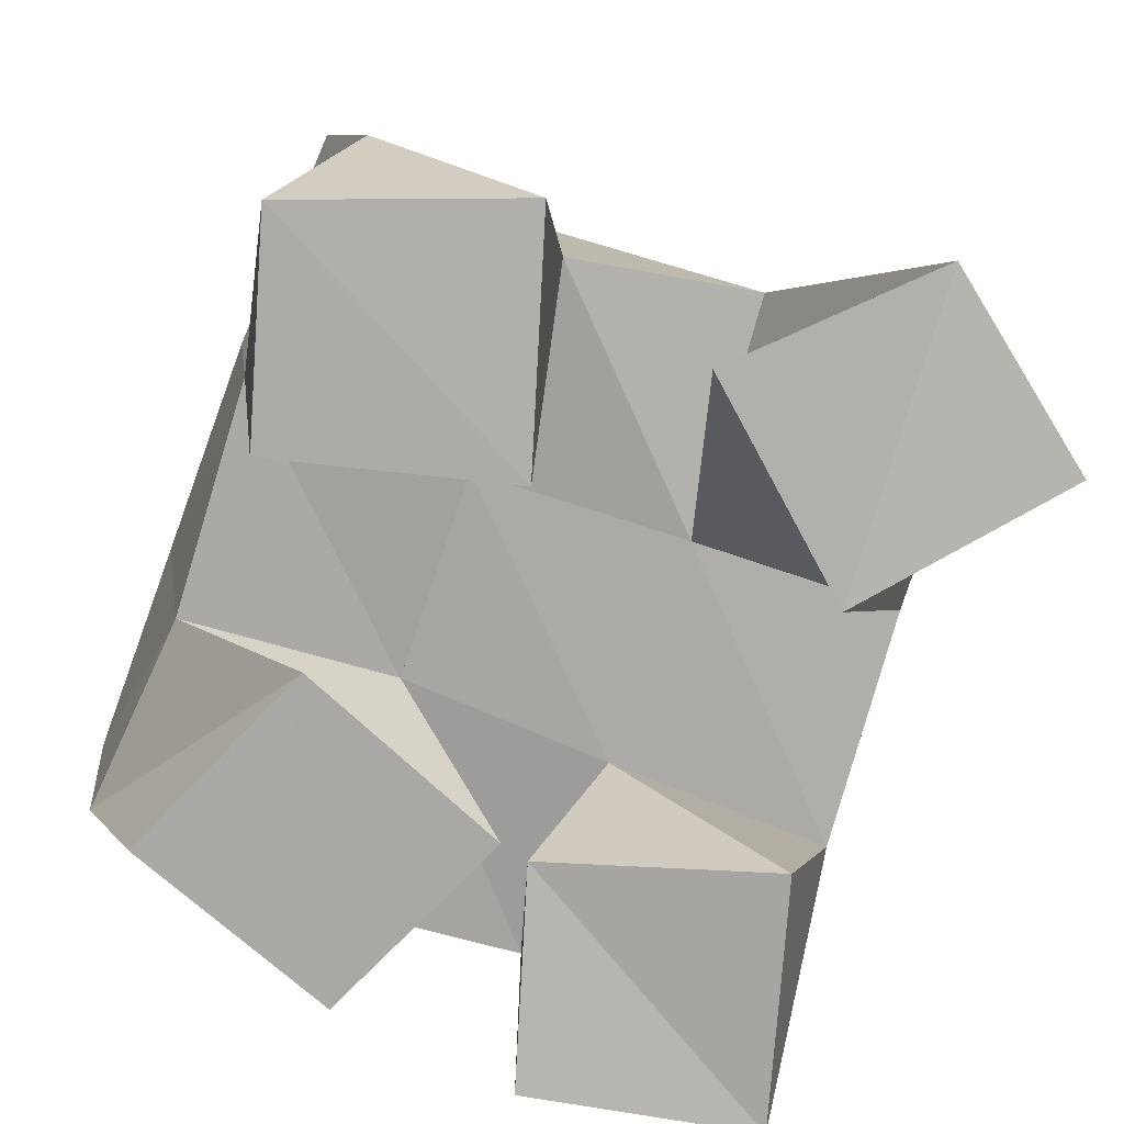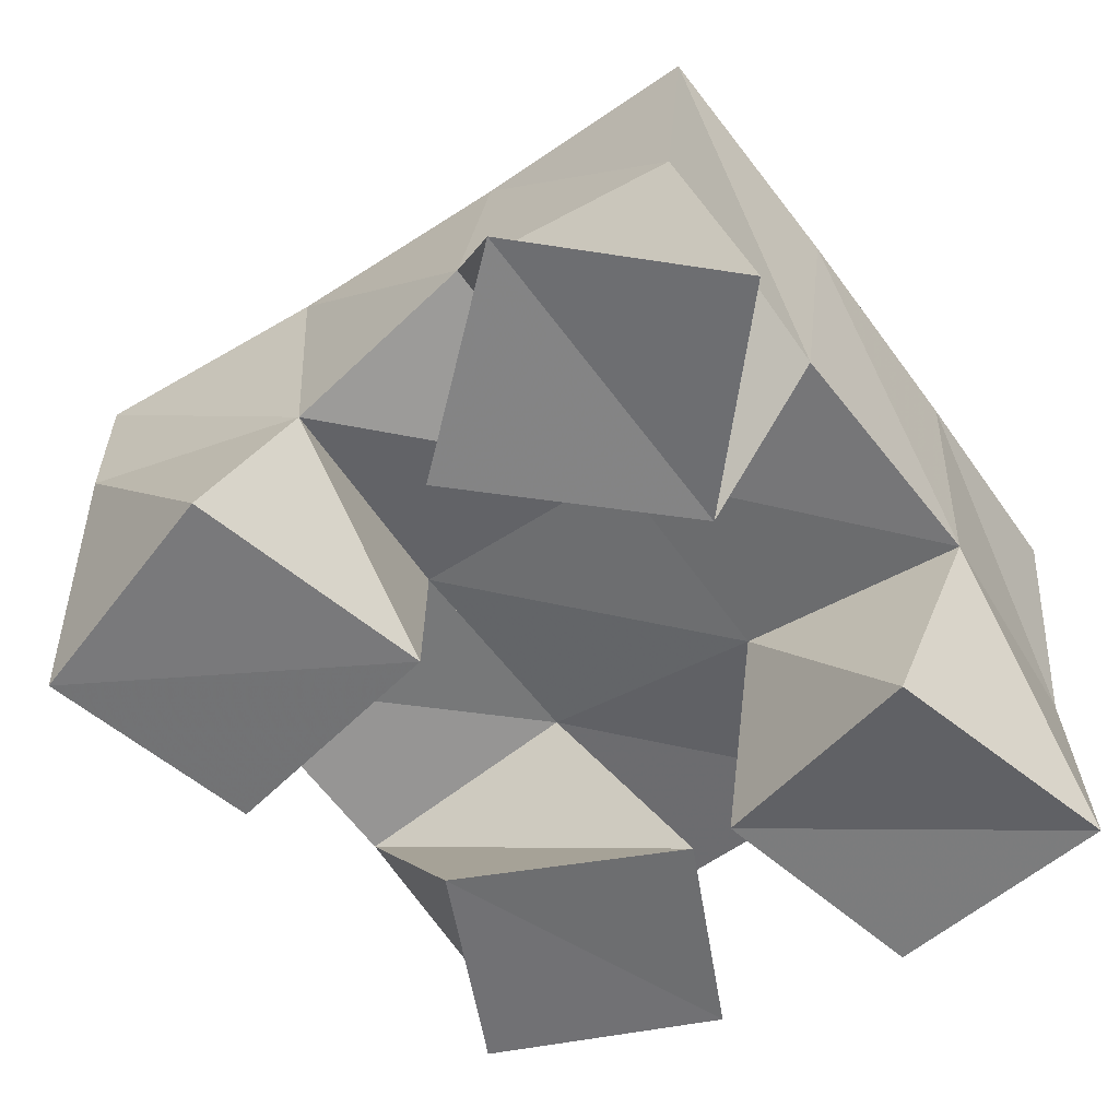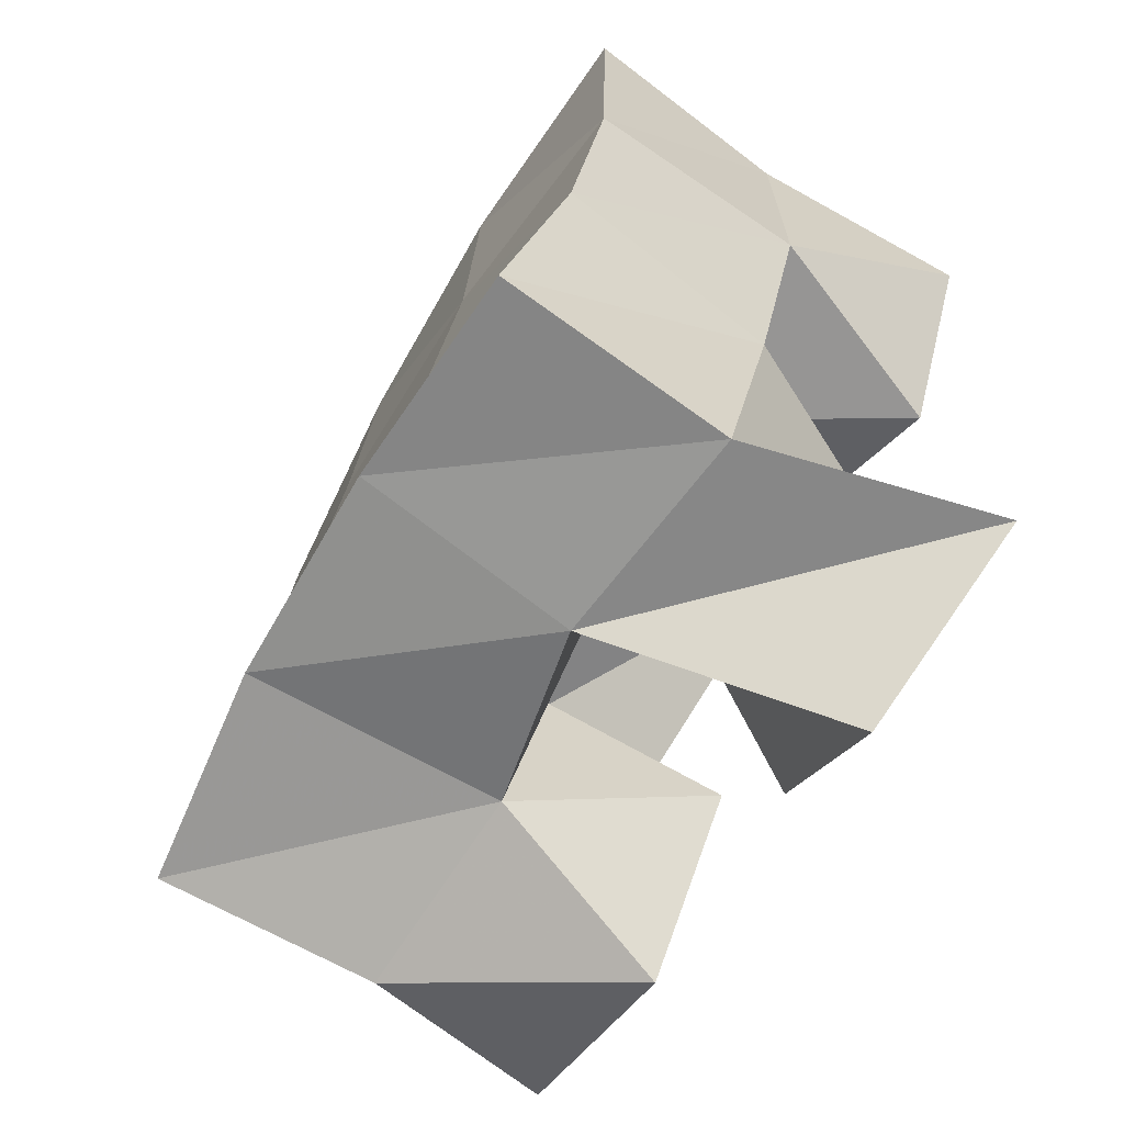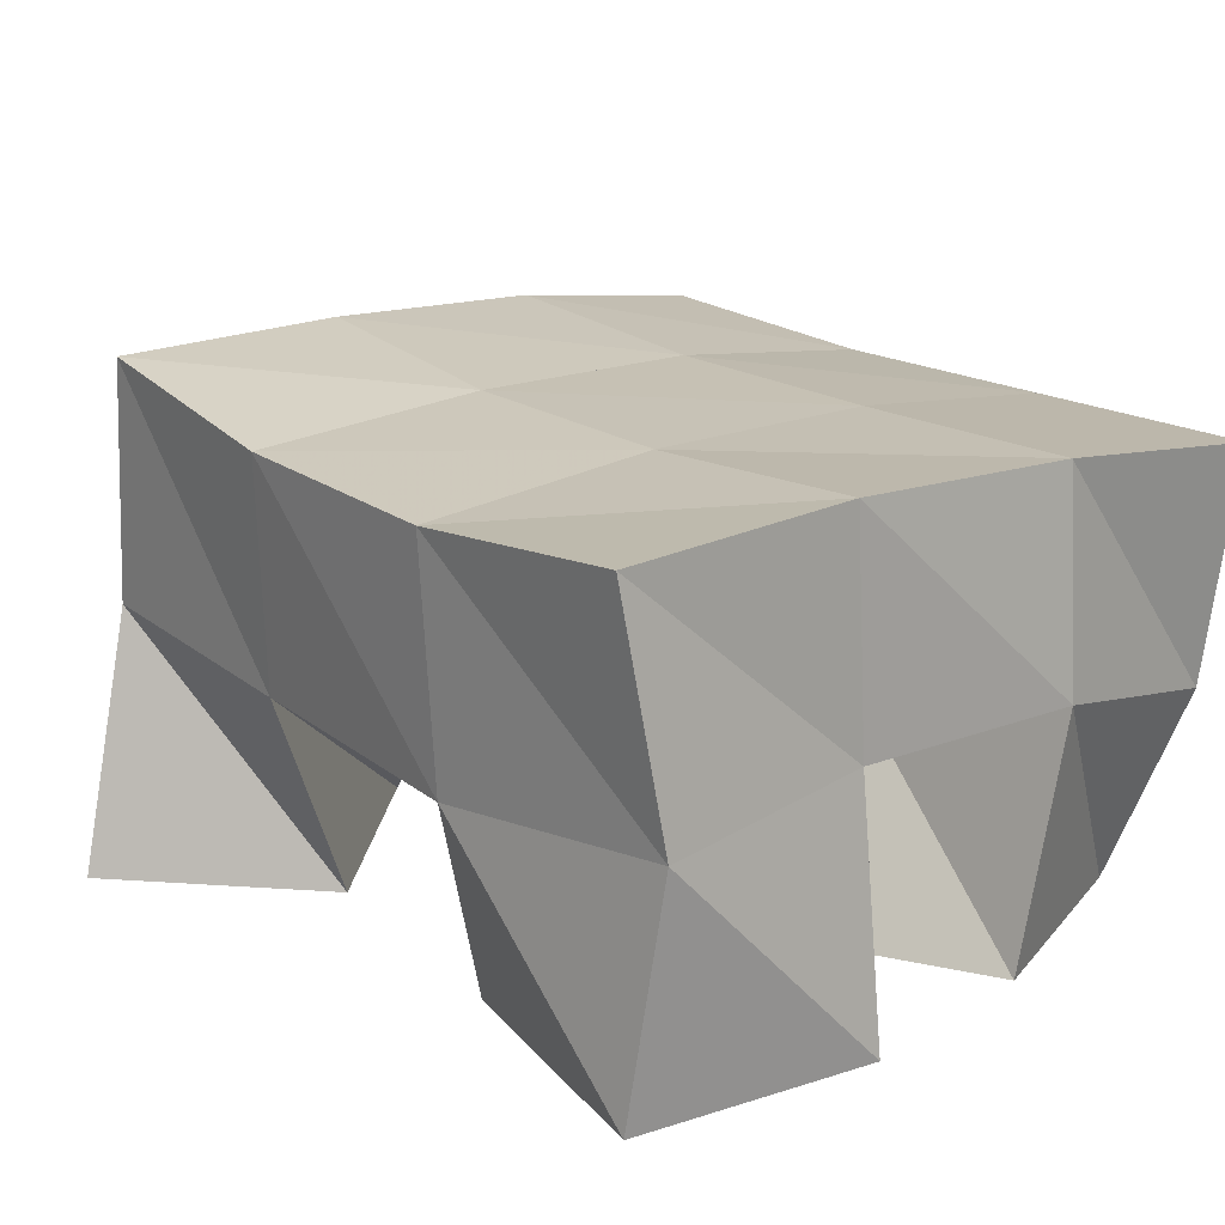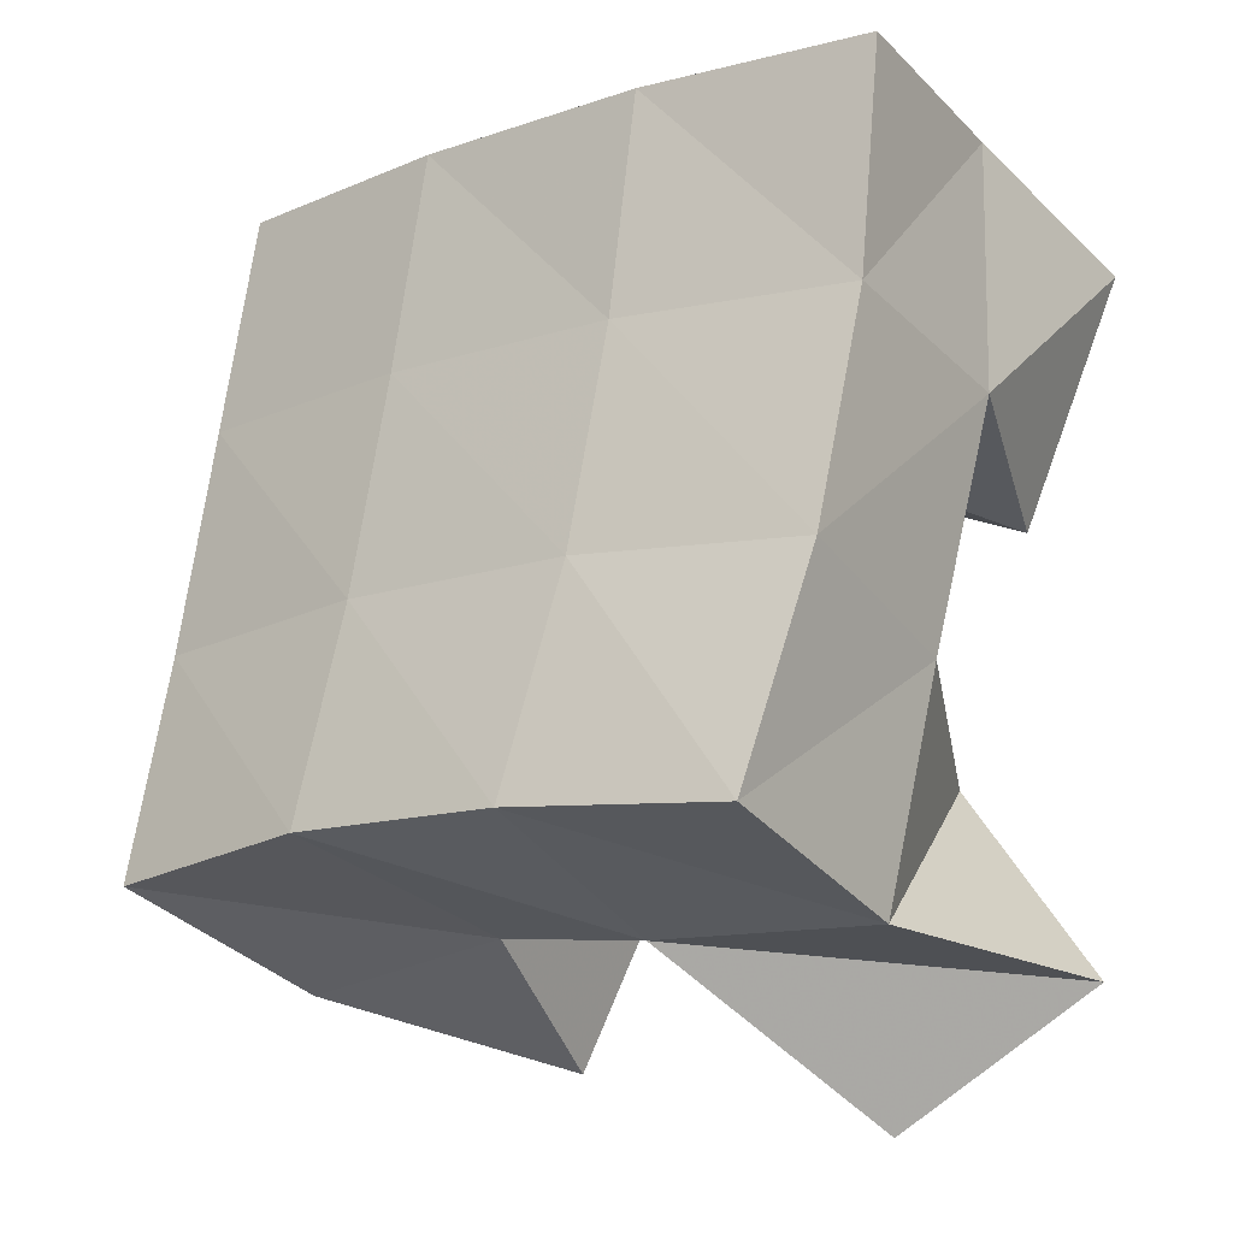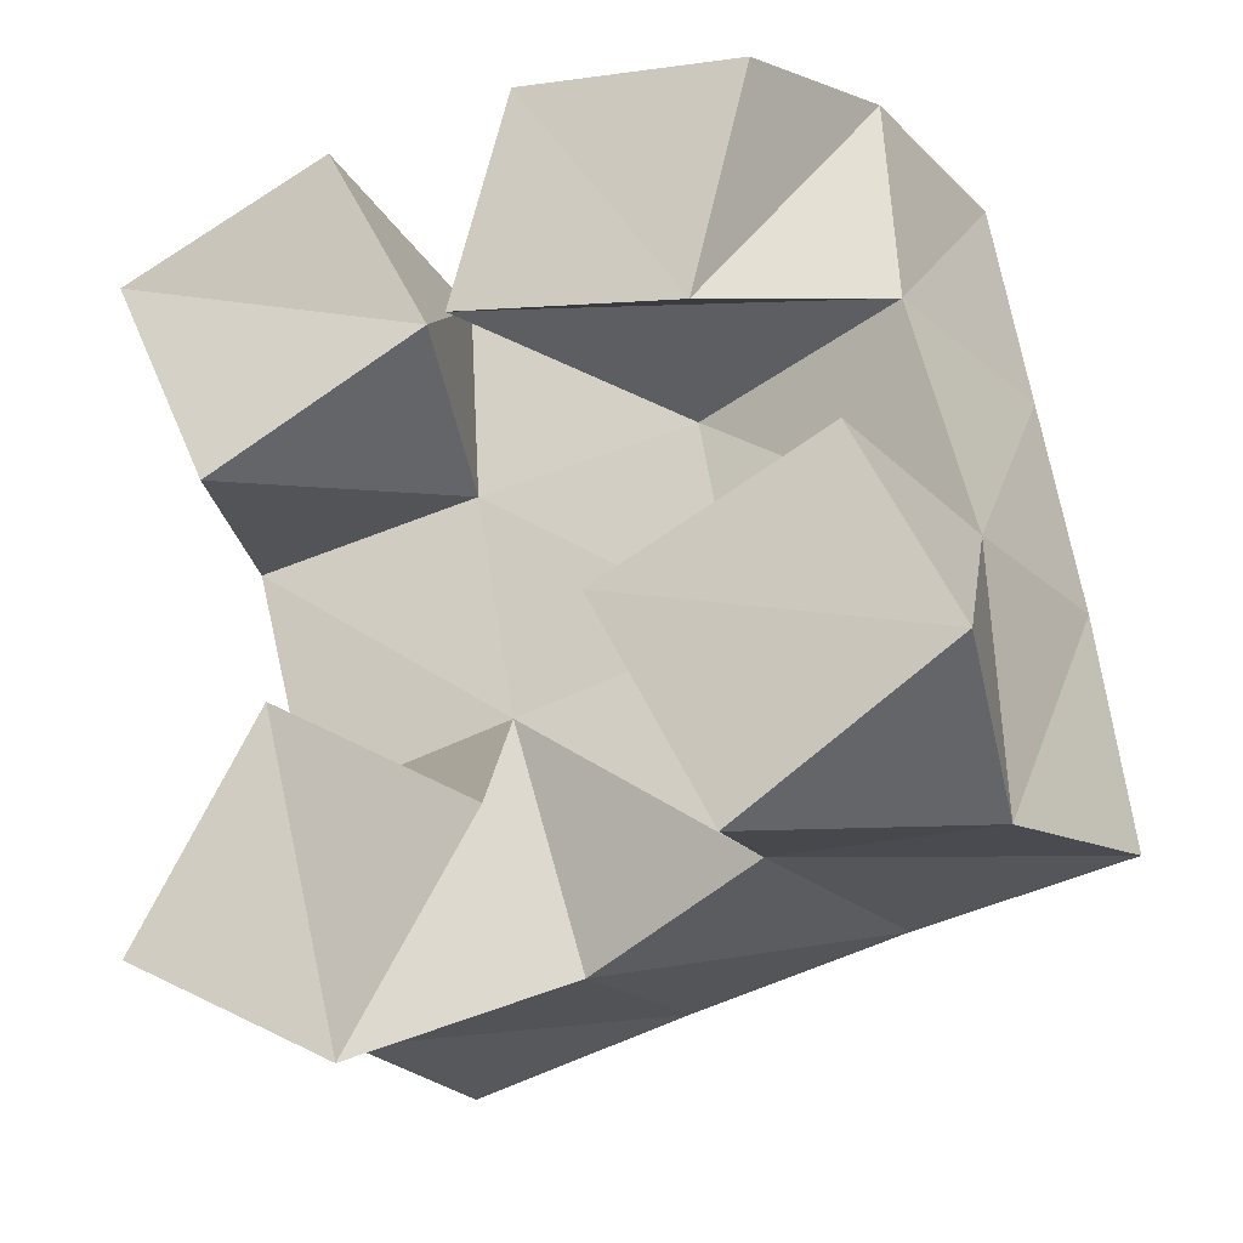
<metadata>
{"format":"obj","ext":"obj","renderer":"f3d","projection":"perspective","resolution":1024,"background":"white","views":[{"elev":-74.5,"azim":151.2,"up":"+Y"},{"elev":-54.5,"azim":-155.6,"up":"+Y"},{"elev":-71.3,"azim":-122.4,"up":"+Z"},{"elev":18.4,"azim":-51.0,"up":"+Y"},{"elev":-26.9,"azim":-144.7,"up":"+Z"},{"elev":-27.9,"azim":27.3,"up":"+Z"}]}
</metadata>
<code>
v 2.197 0.1 0.09022
v 2.212 0.1525 0.08841
v 2.239 0.1064 0.06662
v 2.26 0.1559 0.09472
v 2.225 0.1 0.1348
v 2.203 0.1472 0.1383
v 2.27 0.1004 0.1057
v 2.249 0.1474 0.1465
v 2.259 0.1 0.208
v 2.288 0.1495 0.203
v 2.309 0.1008 0.1957
v 2.336 0.1382 0.2103
v 2.272 0.1 0.2557
v 2.283 0.1507 0.2588
v 2.323 0.1 0.2445
v 2.333 0.1398 0.2576
v 2.206 0.1 0.186
v 2.19 0.1442 0.1909
v 2.252 0.1056 0.2107
v 2.24 0.1465 0.1974
v 2.182 0.1 0.2376
v 2.186 0.1484 0.2435
v 2.231 0.1 0.2544
v 2.234 0.151 0.247
v 2.312 0.1033 0.09308
v 2.301 0.1458 0.1069
v 2.358 0.1017 0.1184
v 2.347 0.1468 0.1044
v 2.289 0.1 0.1418
v 2.296 0.1487 0.1559
v 2.338 0.1 0.1623
v 2.346 0.1435 0.1593
v 2.21 0.2029 0.09315
v 2.258 0.2037 0.1036
v 2.198 0.1951 0.1409
v 2.248 0.1982 0.1509
v 2.189 0.1928 0.1889
v 2.24 0.1965 0.1981
v 2.181 0.1965 0.2369
v 2.232 0.198 0.246
v 2.306 0.2012 0.1114
v 2.299 0.1965 0.1584
v 2.292 0.1952 0.2061
v 2.285 0.195 0.2548
v 2.355 0.1935 0.1147
v 2.351 0.1892 0.1639
v 2.343 0.1889 0.2132
v 2.336 0.1886 0.2625
f 1 2 4
f 3 1 4
f 2 6 8
f 4 2 8
f 6 5 7
f 8 6 7
f 5 1 3
f 7 5 3
f 8 7 3
f 4 8 3
f 2 1 5
f 6 2 5
f 9 10 12
f 11 9 12
f 10 14 16
f 12 10 16
f 14 13 15
f 16 14 15
f 13 9 11
f 15 13 11
f 16 15 11
f 12 16 11
f 10 9 13
f 14 10 13
f 17 18 20
f 19 17 20
f 18 22 24
f 20 18 24
f 22 21 23
f 24 22 23
f 21 17 19
f 23 21 19
f 24 23 19
f 20 24 19
f 18 17 21
f 22 18 21
f 25 26 28
f 27 25 28
f 26 30 32
f 28 26 32
f 30 29 31
f 32 30 31
f 29 25 27
f 31 29 27
f 32 31 27
f 28 32 27
f 26 25 29
f 30 26 29
f 2 33 34
f 4 2 34
f 33 35 36
f 34 33 36
f 35 6 8
f 36 35 8
f 6 2 4
f 8 6 4
f 36 8 4
f 34 36 4
f 33 2 6
f 35 33 6
f 6 35 36
f 8 6 36
f 35 37 38
f 36 35 38
f 37 18 20
f 38 37 20
f 18 6 8
f 20 18 8
f 38 20 8
f 36 38 8
f 35 6 18
f 37 35 18
f 18 37 38
f 20 18 38
f 37 39 40
f 38 37 40
f 39 22 24
f 40 39 24
f 22 18 20
f 24 22 20
f 40 24 20
f 38 40 20
f 37 18 22
f 39 37 22
f 4 34 41
f 26 4 41
f 34 36 42
f 41 34 42
f 36 8 30
f 42 36 30
f 8 4 26
f 30 8 26
f 42 30 26
f 41 42 26
f 34 4 8
f 36 34 8
f 8 36 42
f 30 8 42
f 36 38 43
f 42 36 43
f 38 20 10
f 43 38 10
f 20 8 30
f 10 20 30
f 43 10 30
f 42 43 30
f 36 8 20
f 38 36 20
f 20 38 43
f 10 20 43
f 38 40 44
f 43 38 44
f 40 24 14
f 44 40 14
f 24 20 10
f 14 24 10
f 44 14 10
f 43 44 10
f 38 20 24
f 40 38 24
f 26 41 45
f 28 26 45
f 41 42 46
f 45 41 46
f 42 30 32
f 46 42 32
f 30 26 28
f 32 30 28
f 46 32 28
f 45 46 28
f 41 26 30
f 42 41 30
f 30 42 46
f 32 30 46
f 42 43 47
f 46 42 47
f 43 10 12
f 47 43 12
f 10 30 32
f 12 10 32
f 47 12 32
f 46 47 32
f 42 30 10
f 43 42 10
f 10 43 47
f 12 10 47
f 43 44 48
f 47 43 48
f 44 14 16
f 48 44 16
f 14 10 12
f 16 14 12
f 48 16 12
f 47 48 12
f 43 10 14
f 44 43 14

</code>
